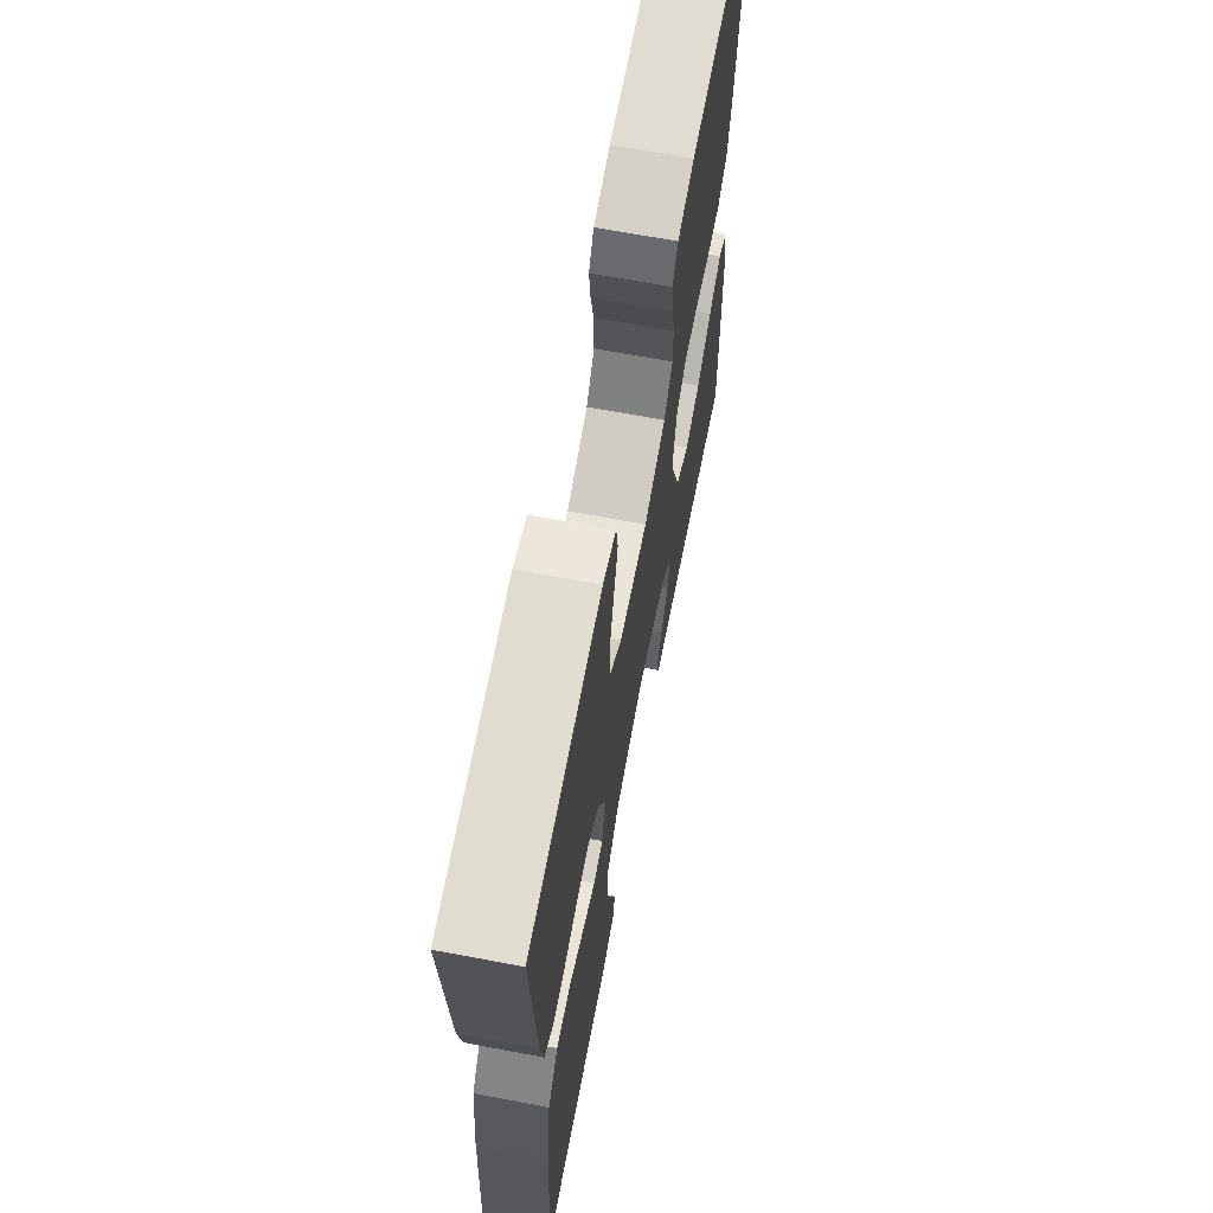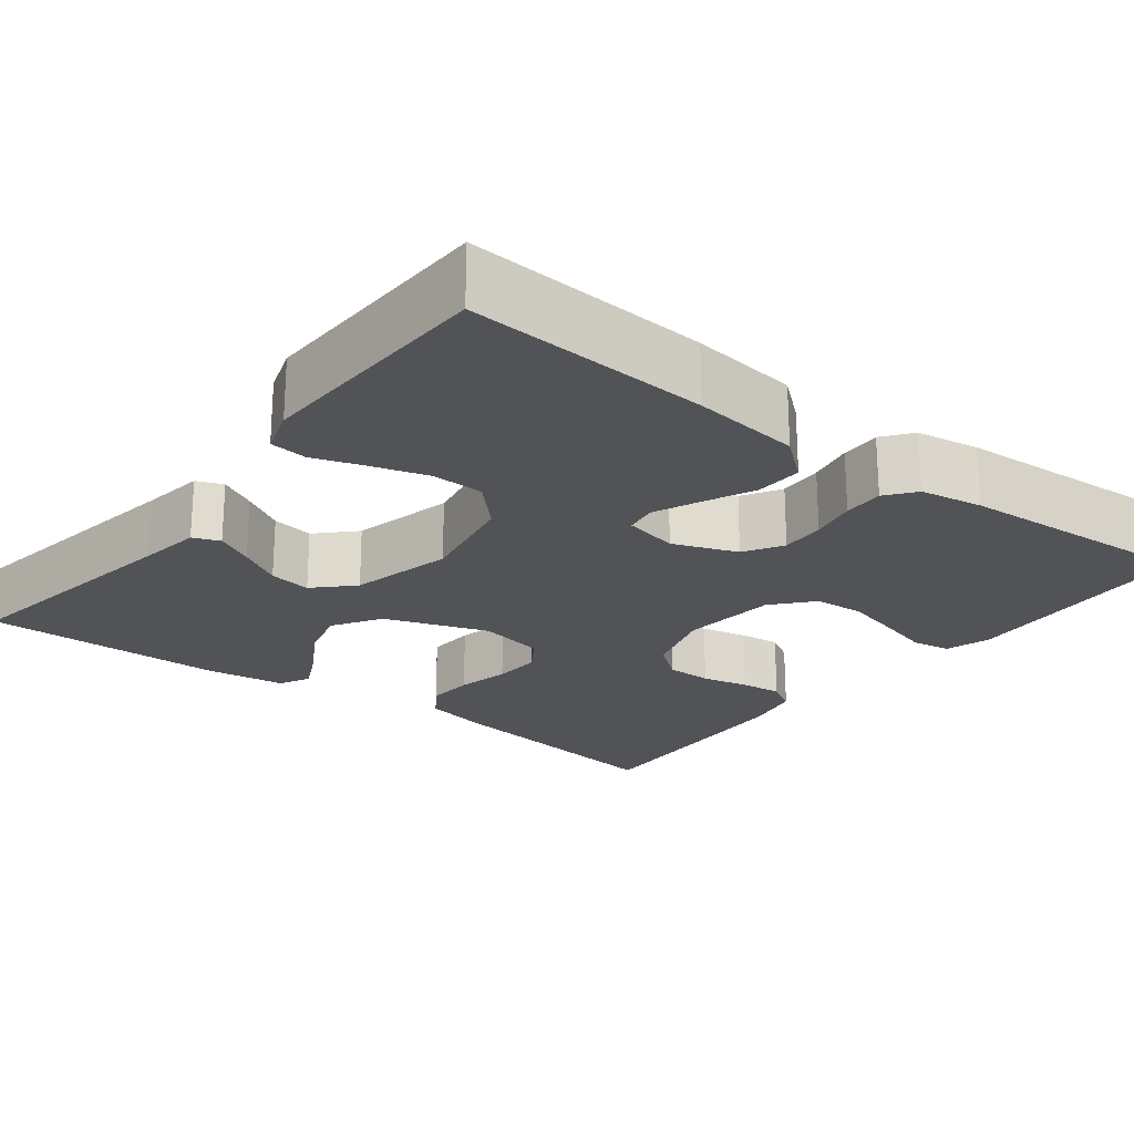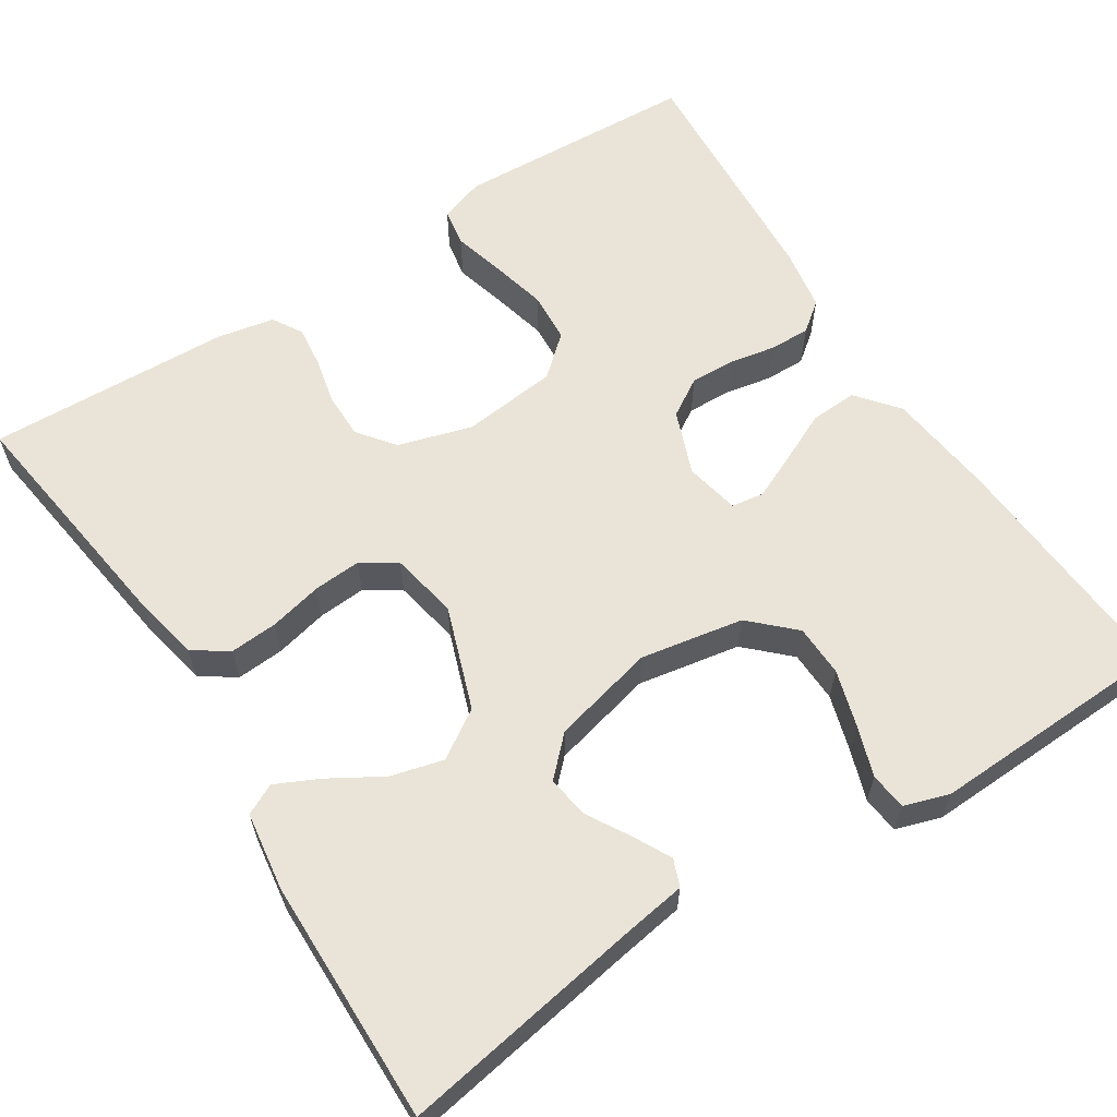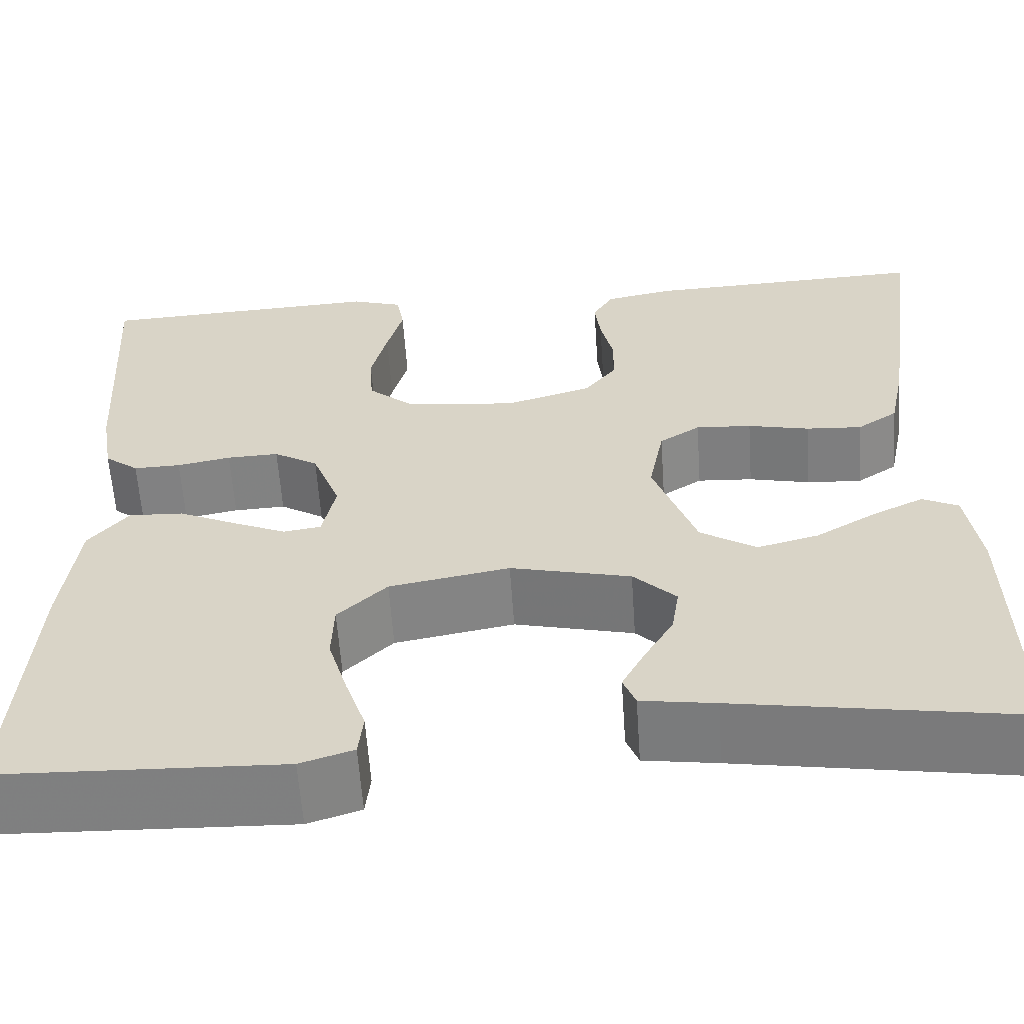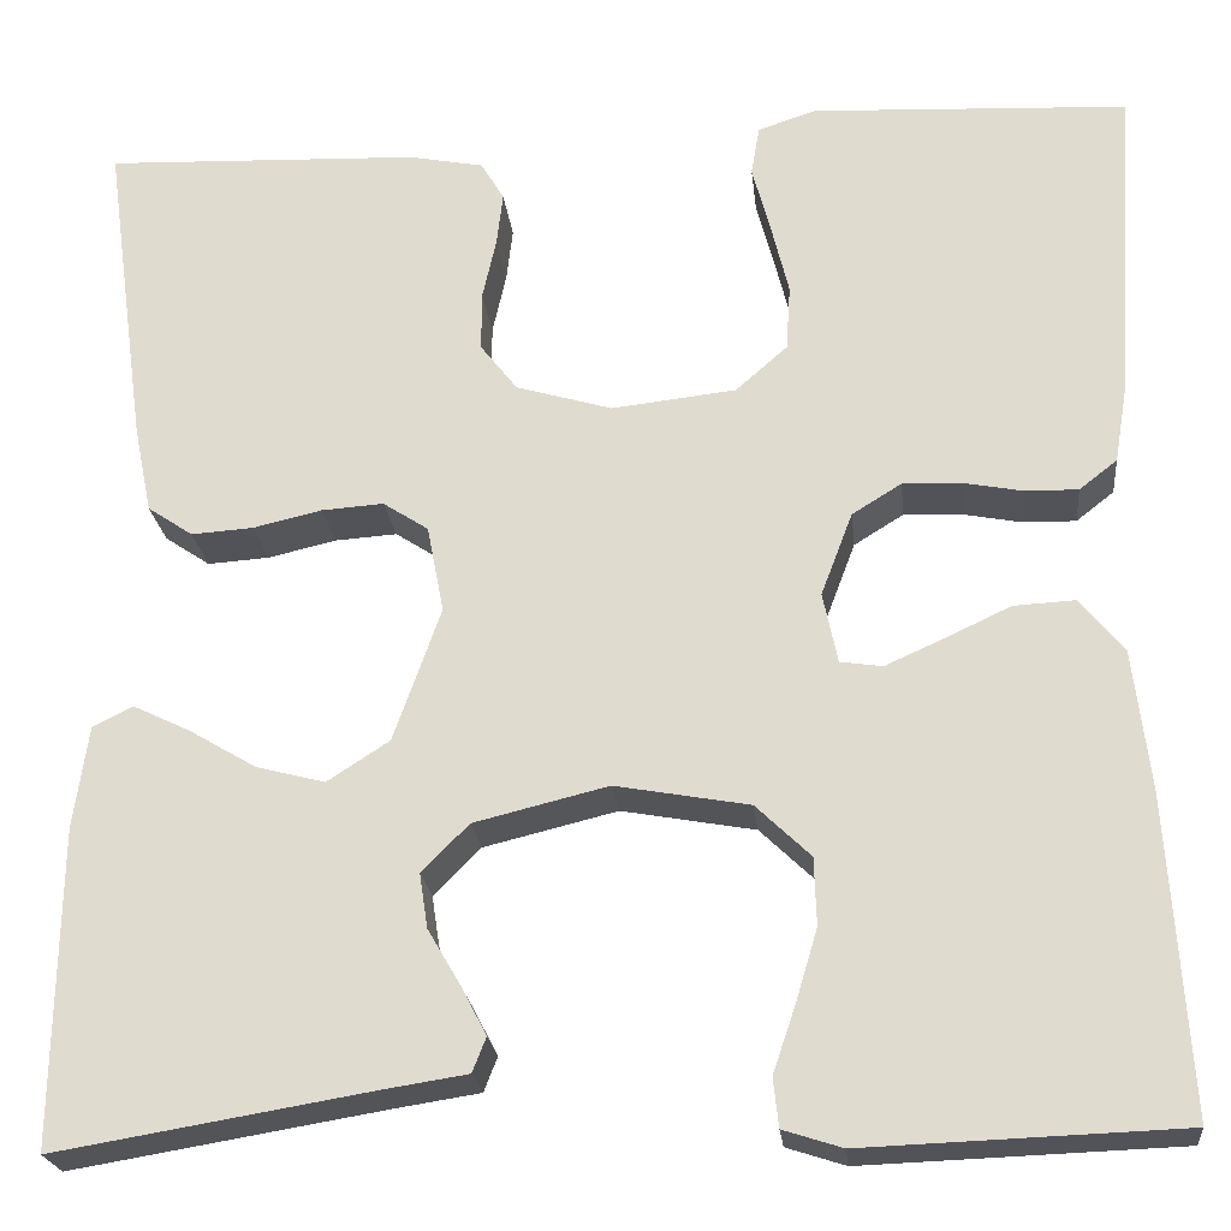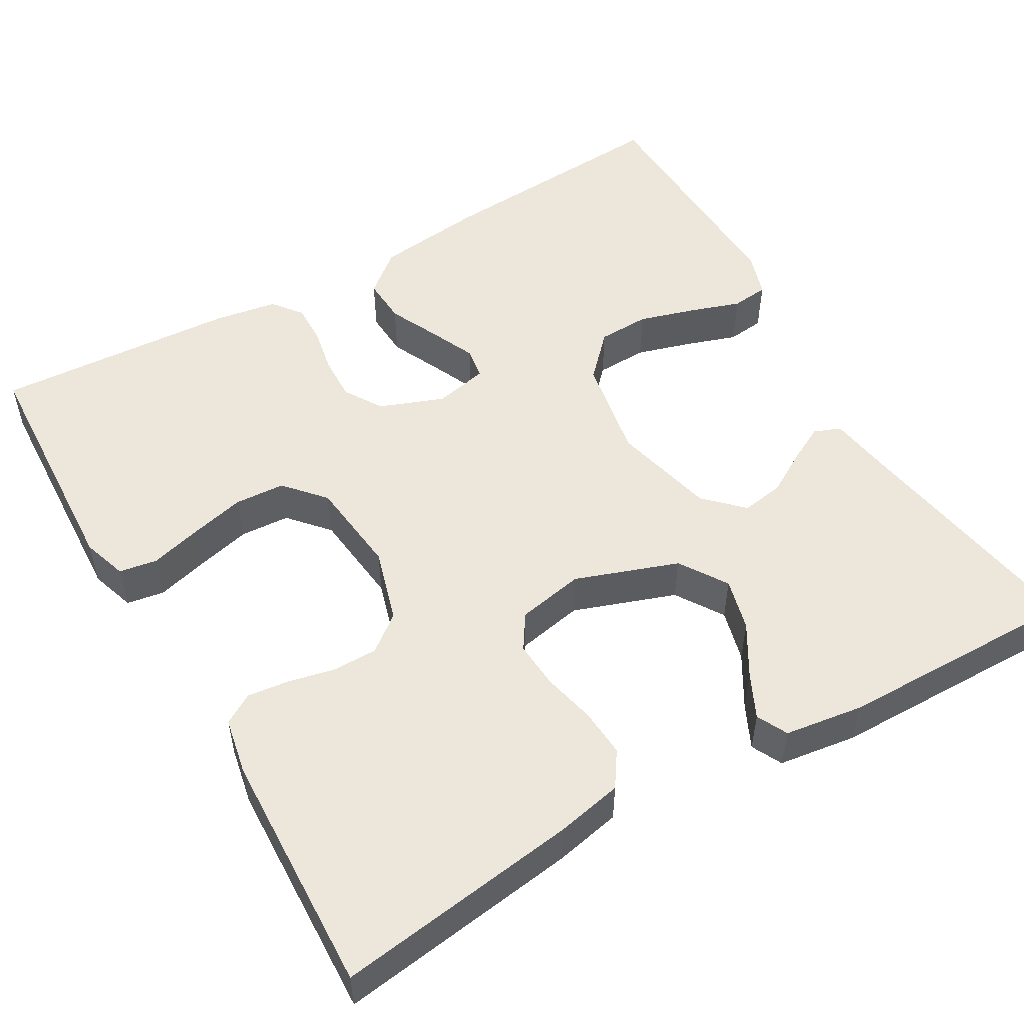
<metadata>
{"format":"obj","ext":"obj","renderer":"f3d","projection":"perspective","resolution":1024,"background":"white","views":[{"elev":66.7,"azim":-79.3,"up":"+Z"},{"elev":-22.4,"azim":-127.6,"up":"+Y"},{"elev":61.2,"azim":147.3,"up":"+Y"},{"elev":-60.3,"azim":3.9,"up":"+Z"},{"elev":-22.7,"azim":-174.0,"up":"+Z"},{"elev":52.3,"azim":59.9,"up":"+Y"}]}
</metadata>
<code>
v 0.5 0.07 -0.5
v 0.2 0.07 -0.45
v 0.122 0.07 -0.438
v 0.109 0.07 -0.405
v 0.133 0.07 -0.359
v 0.164 0.07 -0.306
v 0.172 0.07 -0.254
v 0.127 0.07 -0.209
v 0 0.07 -0.178
v -0.127 0.07 -0.201
v -0.179 0.07 -0.251
v -0.181 0.07 -0.315
v -0.16 0.07 -0.385
v -0.139 0.07 -0.447
v -0.144 0.07 -0.493
v -0.2 0.07 -0.511
v -0.5 0.07 -0.5
v -0.481 0.07 -0.2
v -0.465 0.07 -0.067
v -0.423 0.07 -0.016
v -0.365 0.07 -0.019
v -0.303 0.07 -0.048
v -0.247 0.07 -0.073
v -0.207 0.07 -0.067
v -0.193 0.07 0
v -0.223 0.07 0.079
v -0.27 0.07 0.108
v -0.325 0.07 0.106
v -0.382 0.07 0.095
v -0.432 0.07 0.094
v -0.468 0.07 0.122
v -0.481 0.07 0.2
v -0.5 0.07 0.5
v -0.2 0.07 0.515
v -0.145 0.07 0.497
v -0.137 0.07 0.45
v -0.154 0.07 0.387
v -0.171 0.07 0.318
v -0.167 0.07 0.256
v -0.118 0.07 0.213
v 0 0.07 0.2
v 0.091 0.07 0.227
v 0.126 0.07 0.272
v 0.126 0.07 0.328
v 0.113 0.07 0.386
v 0.107 0.07 0.437
v 0.129 0.07 0.474
v 0.2 0.07 0.488
v 0.5 0.07 0.5
v 0.459 0.07 0.2
v 0.442 0.07 0.117
v 0.399 0.07 0.088
v 0.34 0.07 0.092
v 0.275 0.07 0.107
v 0.216 0.07 0.111
v 0.173 0.07 0.083
v 0.157 0.07 0
v 0.202 0.07 -0.127
v 0.261 0.07 -0.165
v 0.326 0.07 -0.148
v 0.39 0.07 -0.11
v 0.444 0.07 -0.084
v 0.482 0.07 -0.103
v 0.496 0.07 -0.2
v 0.5 0 -0.5
v 0.2 0 -0.45
v 0.122 0 -0.438
v 0.109 0 -0.405
v 0.133 0 -0.359
v 0.164 0 -0.306
v 0.172 0 -0.254
v 0.127 0 -0.209
v 0 0 -0.178
v -0.127 0 -0.201
v -0.179 0 -0.251
v -0.181 0 -0.315
v -0.16 0 -0.385
v -0.139 0 -0.447
v -0.144 0 -0.493
v -0.2 0 -0.511
v -0.5 0 -0.5
v -0.481 0 -0.2
v -0.465 0 -0.067
v -0.423 0 -0.016
v -0.365 0 -0.019
v -0.303 0 -0.048
v -0.247 0 -0.073
v -0.207 0 -0.067
v -0.193 0 0
v -0.223 0 0.079
v -0.27 0 0.108
v -0.325 0 0.106
v -0.382 0 0.095
v -0.432 0 0.094
v -0.468 0 0.122
v -0.481 0 0.2
v -0.5 0 0.5
v -0.2 0 0.515
v -0.145 0 0.497
v -0.137 0 0.45
v -0.154 0 0.387
v -0.171 0 0.318
v -0.167 0 0.256
v -0.118 0 0.213
v 0 0 0.2
v 0.091 0 0.227
v 0.126 0 0.272
v 0.126 0 0.328
v 0.113 0 0.386
v 0.107 0 0.437
v 0.129 0 0.474
v 0.2 0 0.488
v 0.5 0 0.5
v 0.459 0 0.2
v 0.442 0 0.117
v 0.399 0 0.088
v 0.34 0 0.092
v 0.275 0 0.107
v 0.216 0 0.111
v 0.173 0 0.083
v 0.157 0 0
v 0.202 0 -0.127
v 0.261 0 -0.165
v 0.326 0 -0.148
v 0.39 0 -0.11
v 0.444 0 -0.084
v 0.482 0 -0.103
v 0.496 0 -0.2
f 64 1 2
f 63 64 2
f 62 63 2
f 61 62 2
f 60 61 2
f 4 5 6
f 3 4 6
f 2 3 6
f 60 2 6
f 59 60 6
f 58 59 6 7
f 57 58 7 8
f 52 53 54
f 51 52 54
f 50 51 54
f 49 50 54
f 48 49 54
f 47 48 54
f 46 47 54
f 45 46 54
f 44 45 54
f 43 44 54 55
f 42 43 55 56
f 35 36 37
f 34 35 37
f 33 34 37
f 32 33 37
f 31 32 37
f 30 31 37
f 29 30 37
f 28 29 37
f 27 28 37 38
f 26 27 38 39
f 20 21 22
f 19 20 22
f 18 19 22
f 17 18 22
f 16 17 22
f 15 16 22
f 14 15 22
f 13 14 22
f 12 13 22
f 11 12 22 23
f 10 11 23 24
f 57 8 9
f 10 24 25
f 9 10 25
f 57 9 25
f 56 57 25
f 42 56 25
f 41 42 25
f 40 41 25 26
f 26 39 40
f 66 65 128
f 66 128 127
f 66 127 126
f 66 126 125
f 66 125 124
f 70 69 68
f 70 68 67
f 70 67 66
f 70 66 124
f 70 124 123
f 71 70 123 122
f 72 71 122 121
f 118 117 116
f 118 116 115
f 118 115 114
f 118 114 113
f 118 113 112
f 118 112 111
f 118 111 110
f 118 110 109
f 118 109 108
f 119 118 108 107
f 120 119 107 106
f 101 100 99
f 101 99 98
f 101 98 97
f 101 97 96
f 101 96 95
f 101 95 94
f 101 94 93
f 101 93 92
f 102 101 92 91
f 103 102 91 90
f 86 85 84
f 86 84 83
f 86 83 82
f 86 82 81
f 86 81 80
f 86 80 79
f 86 79 78
f 86 78 77
f 86 77 76
f 87 86 76 75
f 88 87 75 74
f 73 72 121
f 89 88 74
f 89 74 73
f 89 73 121
f 89 121 120
f 89 120 106
f 89 106 105
f 90 89 105 104
f 104 103 90
f 1 65 66 2
f 2 66 67 3
f 3 67 68 4
f 4 68 69 5
f 5 69 70 6
f 6 70 71 7
f 7 71 72 8
f 8 72 73 9
f 9 73 74 10
f 10 74 75 11
f 11 75 76 12
f 12 76 77 13
f 13 77 78 14
f 14 78 79 15
f 15 79 80 16
f 16 80 81 17
f 17 81 82 18
f 18 82 83 19
f 19 83 84 20
f 20 84 85 21
f 21 85 86 22
f 22 86 87 23
f 23 87 88 24
f 24 88 89 25
f 25 89 90 26
f 26 90 91 27
f 27 91 92 28
f 28 92 93 29
f 29 93 94 30
f 30 94 95 31
f 31 95 96 32
f 32 96 97 33
f 33 97 98 34
f 34 98 99 35
f 35 99 100 36
f 36 100 101 37
f 37 101 102 38
f 38 102 103 39
f 39 103 104 40
f 40 104 105 41
f 41 105 106 42
f 42 106 107 43
f 43 107 108 44
f 44 108 109 45
f 45 109 110 46
f 46 110 111 47
f 47 111 112 48
f 48 112 113 49
f 49 113 114 50
f 50 114 115 51
f 51 115 116 52
f 52 116 117 53
f 53 117 118 54
f 54 118 119 55
f 55 119 120 56
f 56 120 121 57
f 57 121 122 58
f 58 122 123 59
f 59 123 124 60
f 60 124 125 61
f 61 125 126 62
f 62 126 127 63
f 63 127 128 64
f 64 128 65 1

</code>
